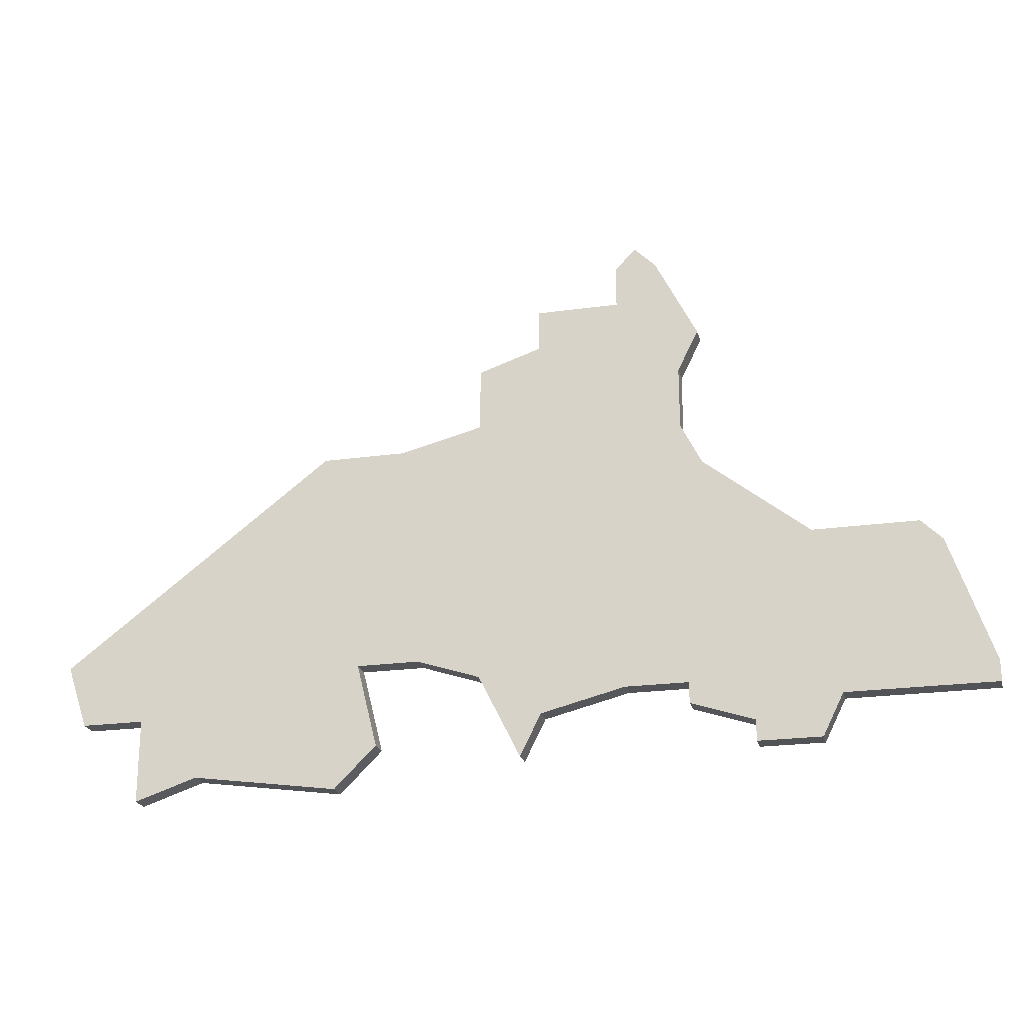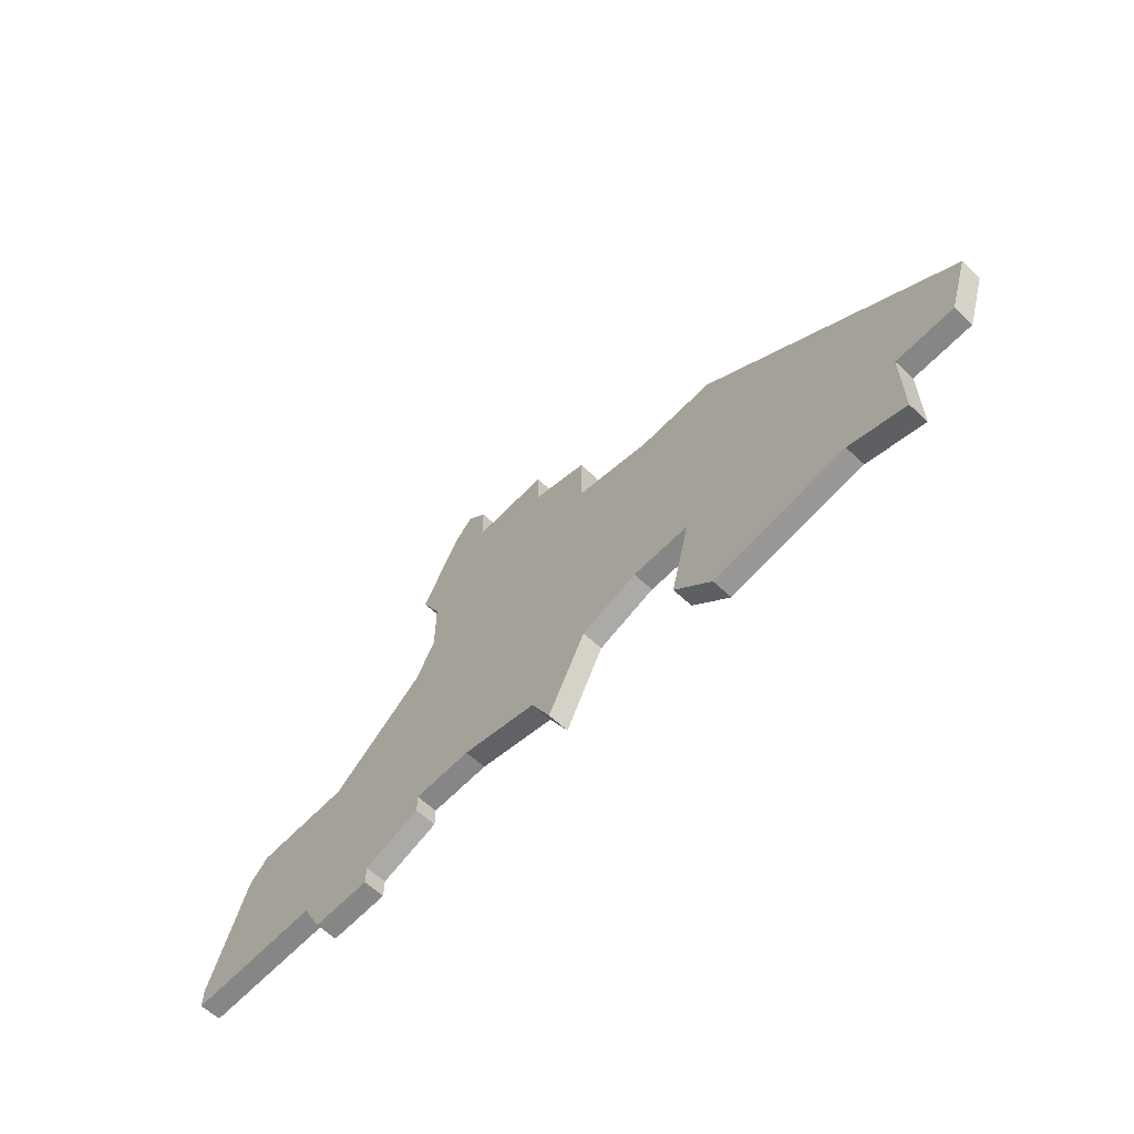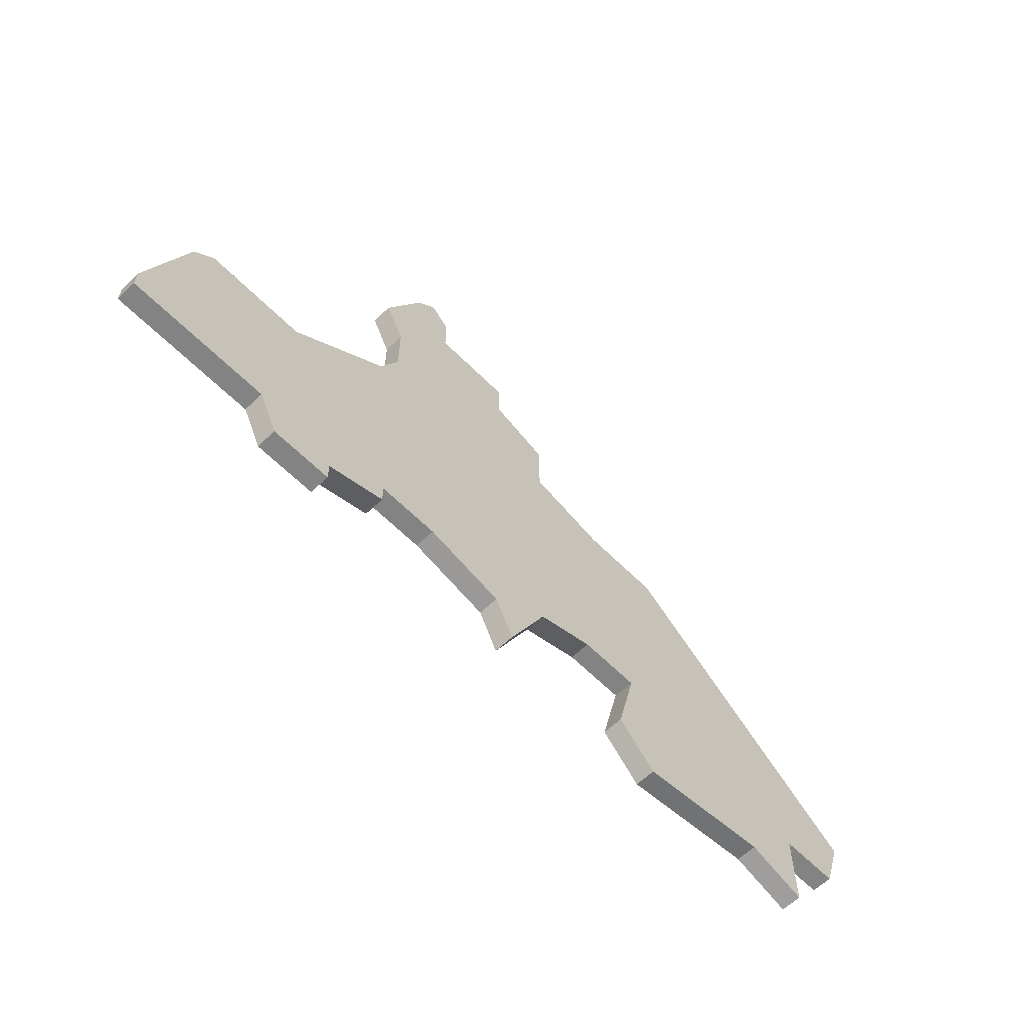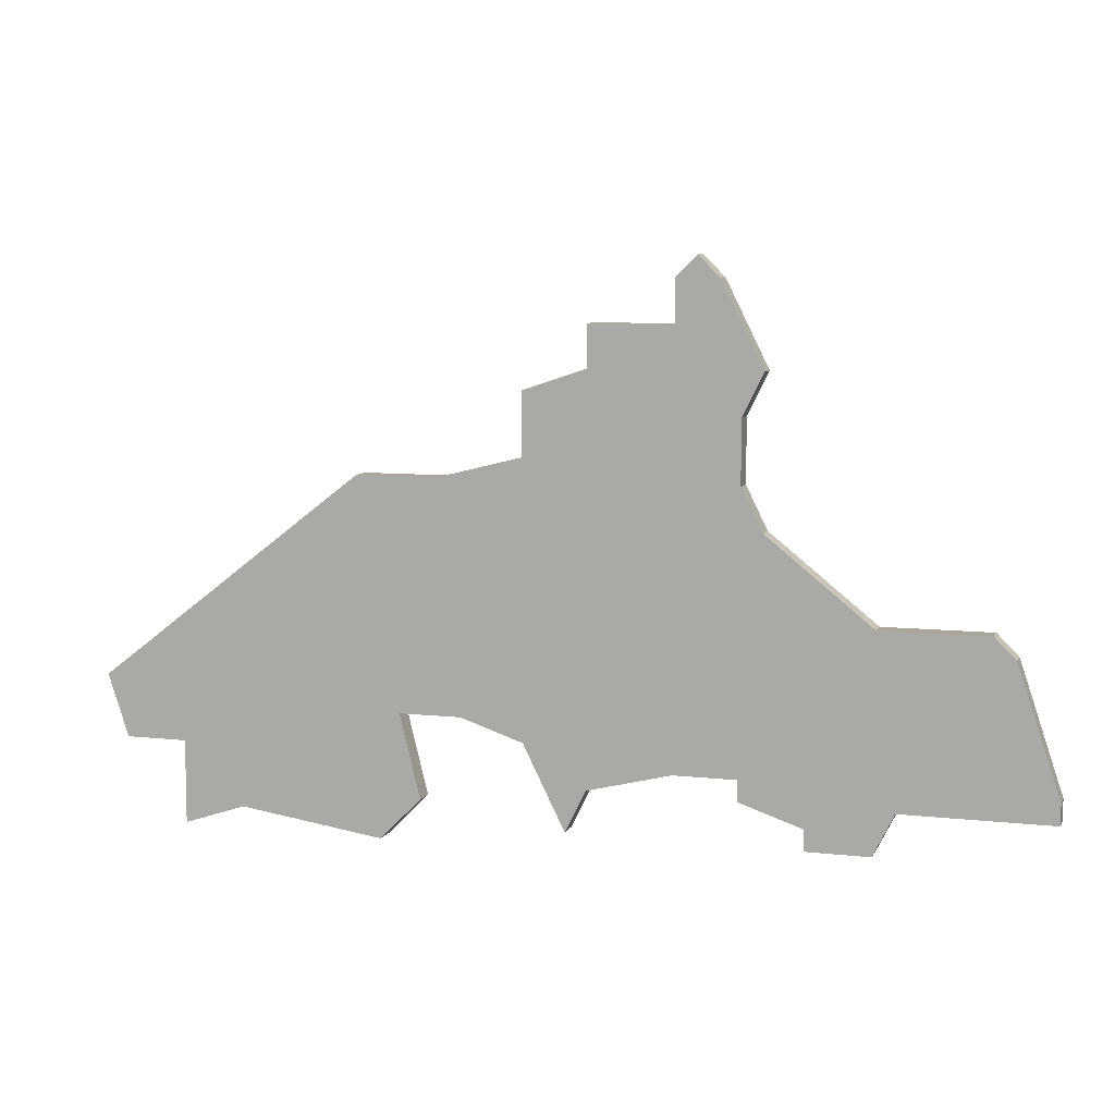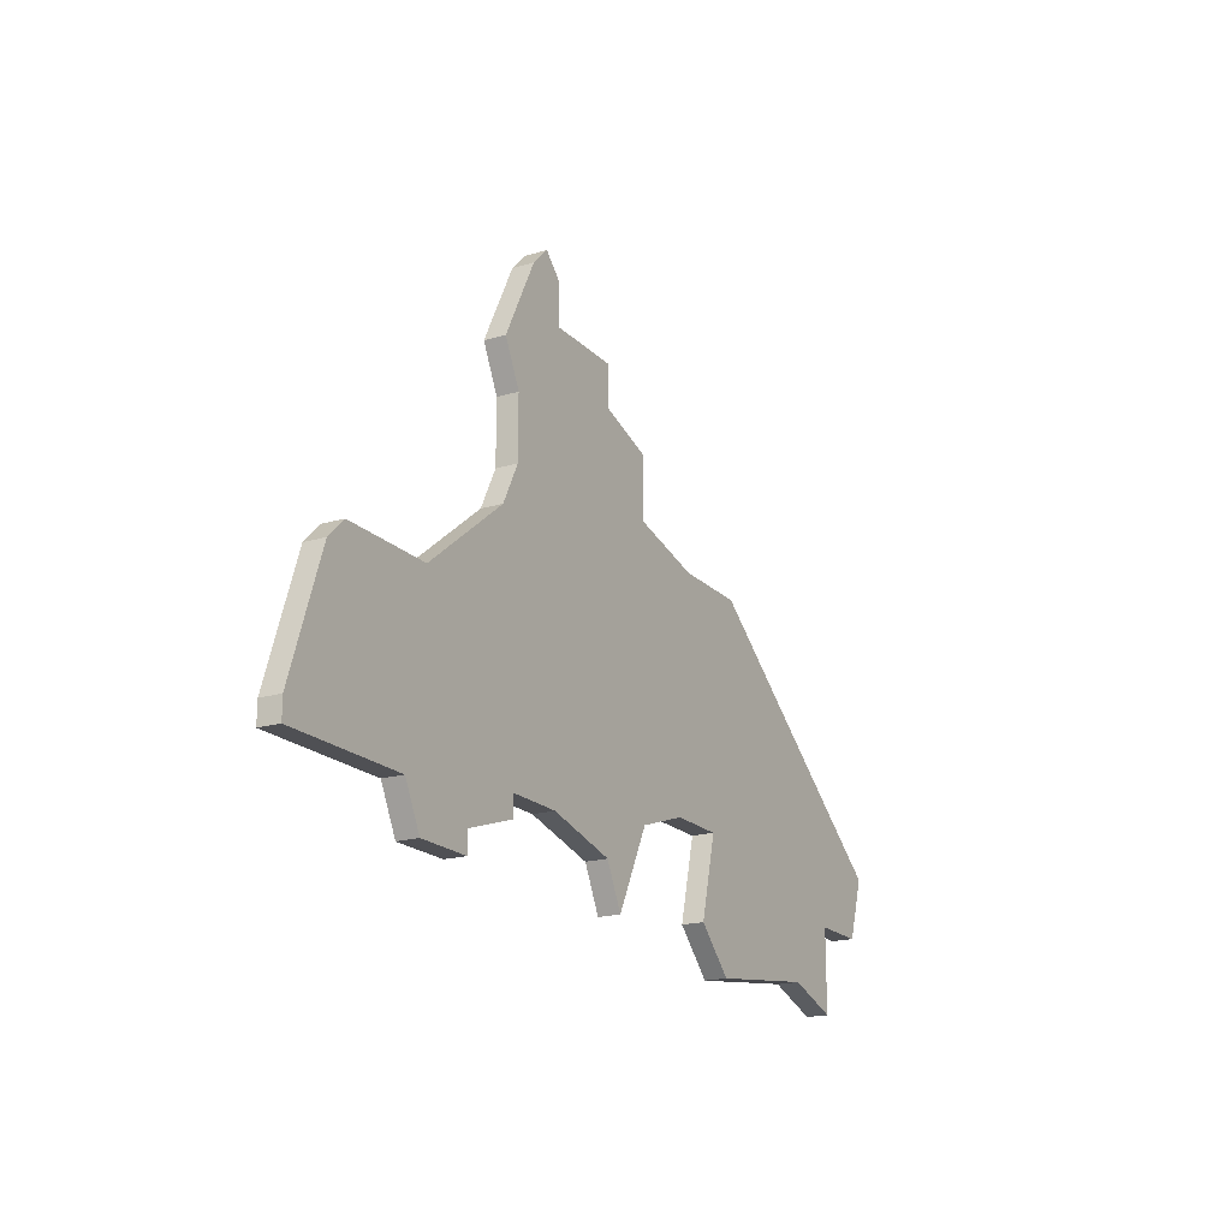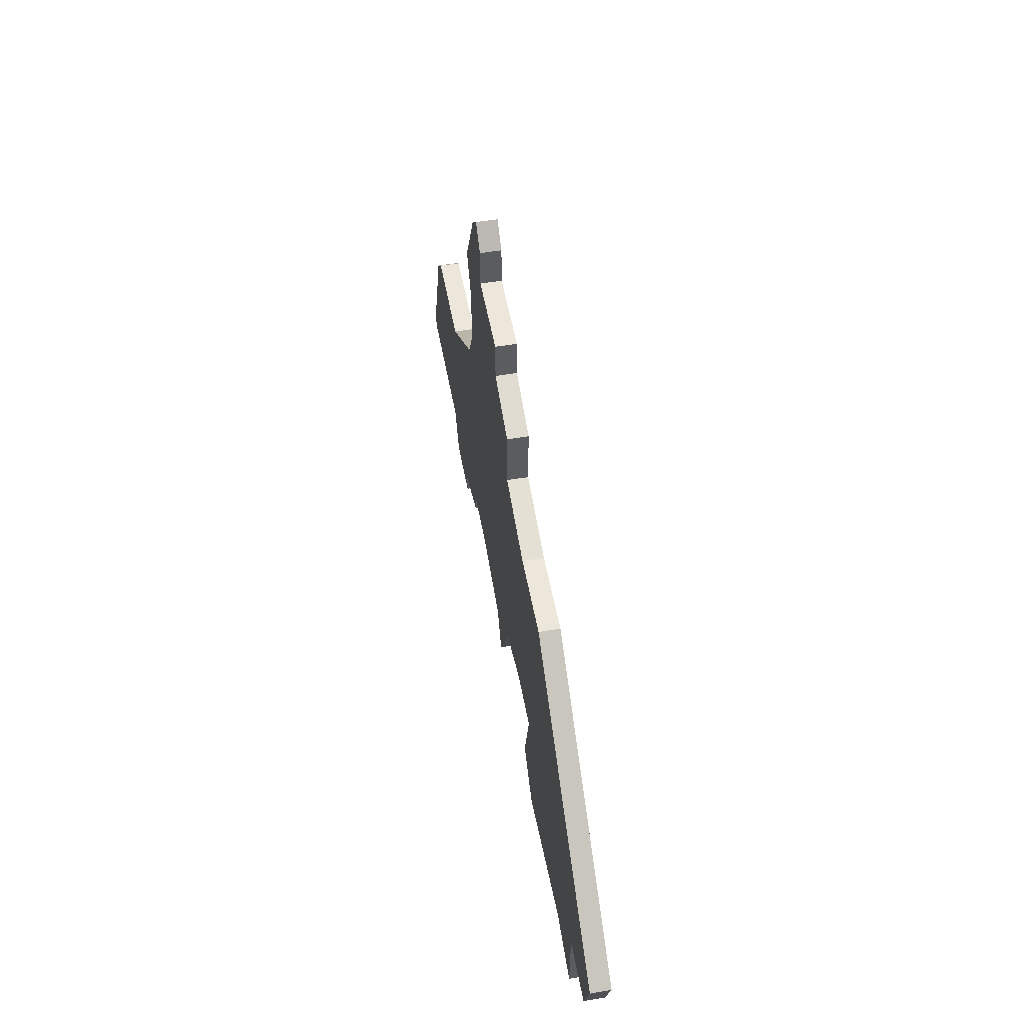
<metadata>
{"format":"obj","ext":"obj","renderer":"f3d","projection":"perspective","resolution":1024,"background":"white","views":[{"elev":-22.5,"azim":-166.5,"up":"+Y"},{"elev":-62.2,"azim":46.5,"up":"+Y"},{"elev":-61.0,"azim":-45.7,"up":"+Y"},{"elev":7.7,"azim":-162.3,"up":"+Y"},{"elev":-19.1,"azim":-60.6,"up":"+Y"},{"elev":52.6,"azim":79.8,"up":"+Y"}]}
</metadata>
<code>
v 2733 -854 0
v 2733 -854 1
v 2716 -851 0
v 2716 -851 1
v 2716 -837 0
v 2716 -837 1
v 2716 -850 0
v 2716 -850 1
v 2716 -834 0
v 2716 -834 1
v 2724 -853 0
v 2724 -853 1
v 2732 -848 0
v 2732 -848 1
v 2740 -853 0
v 2740 -853 1
v 2715 -839 0
v 2715 -839 1
v 2715 -832 0
v 2715 -832 1
v 2723 -851 0
v 2723 -851 1
v 2723 -830 0
v 2723 -830 1
v 2723 -832 0
v 2723 -832 1
v 2731 -852 0
v 2731 -852 1
v 2747 -847 0
v 2747 -847 1
v 2730 -837 0
v 2730 -837 1
v 2705 -843 0
v 2705 -843 1
v 2713 -852 0
v 2713 -852 1
v 2713 -853 0
v 2713 -853 1
v 2746 -850 0
v 2746 -850 1
v 2729 -848 0
v 2729 -848 1
v 2704 -844 0
v 2704 -844 1
v 2719 -828 0
v 2719 -828 1
v 2719 -830 0
v 2719 -830 1
v 2719 -850 0
v 2719 -850 1
v 2702 -851 0
v 2702 -851 1
v 2702 -850 0
v 2702 -850 1
v 2710 -843 0
v 2710 -843 1
v 2710 -853 0
v 2710 -853 1
v 2743 -854 0
v 2743 -854 1
v 2743 -850 0
v 2743 -850 1
v 2718 -827 0
v 2718 -827 1
v 2726 -836 0
v 2726 -836 1
v 2726 -849 0
v 2726 -849 1
v 2726 -833 0
v 2726 -833 1
v 2734 -837 0
v 2734 -837 1
v 2709 -851 0
v 2709 -851 1
v 2717 -828 0
v 2717 -828 1
f 73 53 43
f 51 53 73
f 73 35 57
f 57 35 37
f 17 49 7
f 35 7 3
f 73 7 35
f 7 73 55
f 55 43 33
f 7 55 17
f 55 73 43
f 25 9 47
f 45 75 63
f 47 19 75
f 47 75 45
f 5 9 25
f 9 19 47
f 65 17 5
f 49 17 67
f 17 65 67
f 11 21 67
f 15 61 59
f 15 13 61
f 13 15 1
f 27 13 1
f 39 61 29
f 25 69 65
f 25 65 5
f 23 25 47
f 31 13 41
f 31 71 13
f 71 61 13
f 71 29 61
f 65 31 41
f 67 65 41
f 49 67 21
f 44 54 74
f 74 54 52
f 58 36 74
f 38 36 58
f 8 50 18
f 4 8 36
f 36 8 74
f 56 74 8
f 34 44 56
f 18 56 8
f 44 74 56
f 48 10 26
f 64 76 46
f 76 20 48
f 46 76 48
f 26 10 6
f 48 20 10
f 6 18 66
f 68 18 50
f 68 66 18
f 68 22 12
f 60 62 16
f 62 14 16
f 2 16 14
f 2 14 28
f 30 62 40
f 66 70 26
f 6 66 26
f 48 26 24
f 42 14 32
f 14 72 32
f 14 62 72
f 62 30 72
f 42 32 66
f 42 66 68
f 22 68 50
f 54 44 53
f 53 44 43
f 52 54 51
f 51 54 53
f 74 52 73
f 73 52 51
f 58 74 57
f 57 74 73
f 38 58 37
f 37 58 57
f 36 38 35
f 35 38 37
f 4 36 3
f 3 36 35
f 8 4 7
f 7 4 3
f 50 8 49
f 49 8 7
f 22 50 21
f 21 50 49
f 12 22 11
f 11 22 21
f 68 12 67
f 67 12 11
f 42 68 41
f 41 68 67
f 14 42 13
f 13 42 41
f 28 14 27
f 27 14 13
f 2 28 1
f 1 28 27
f 16 2 15
f 15 2 1
f 60 16 59
f 59 16 15
f 62 60 61
f 61 60 59
f 40 62 39
f 39 62 61
f 30 40 29
f 29 40 39
f 72 30 71
f 71 30 29
f 32 72 31
f 31 72 71
f 66 32 65
f 65 32 31
f 70 66 69
f 69 66 65
f 26 70 25
f 25 70 69
f 24 26 23
f 23 26 25
f 48 24 47
f 47 24 23
f 46 48 45
f 45 48 47
f 64 46 63
f 63 46 45
f 76 64 75
f 75 64 63
f 20 76 19
f 19 76 75
f 10 20 9
f 9 20 19
f 6 10 5
f 5 10 9
f 18 6 17
f 17 6 5
f 56 18 55
f 55 18 17
f 44 34 43
f 43 34 33
f 34 56 33
f 33 56 55

</code>
